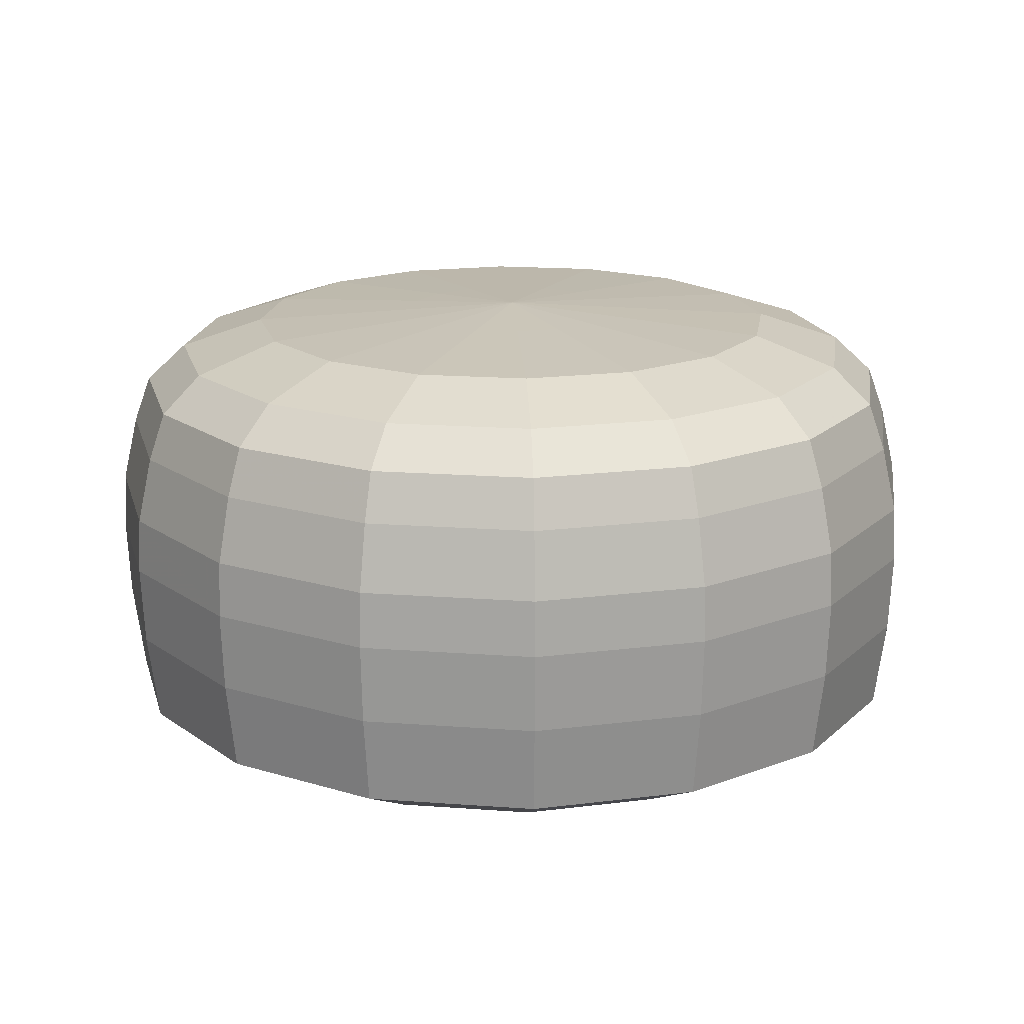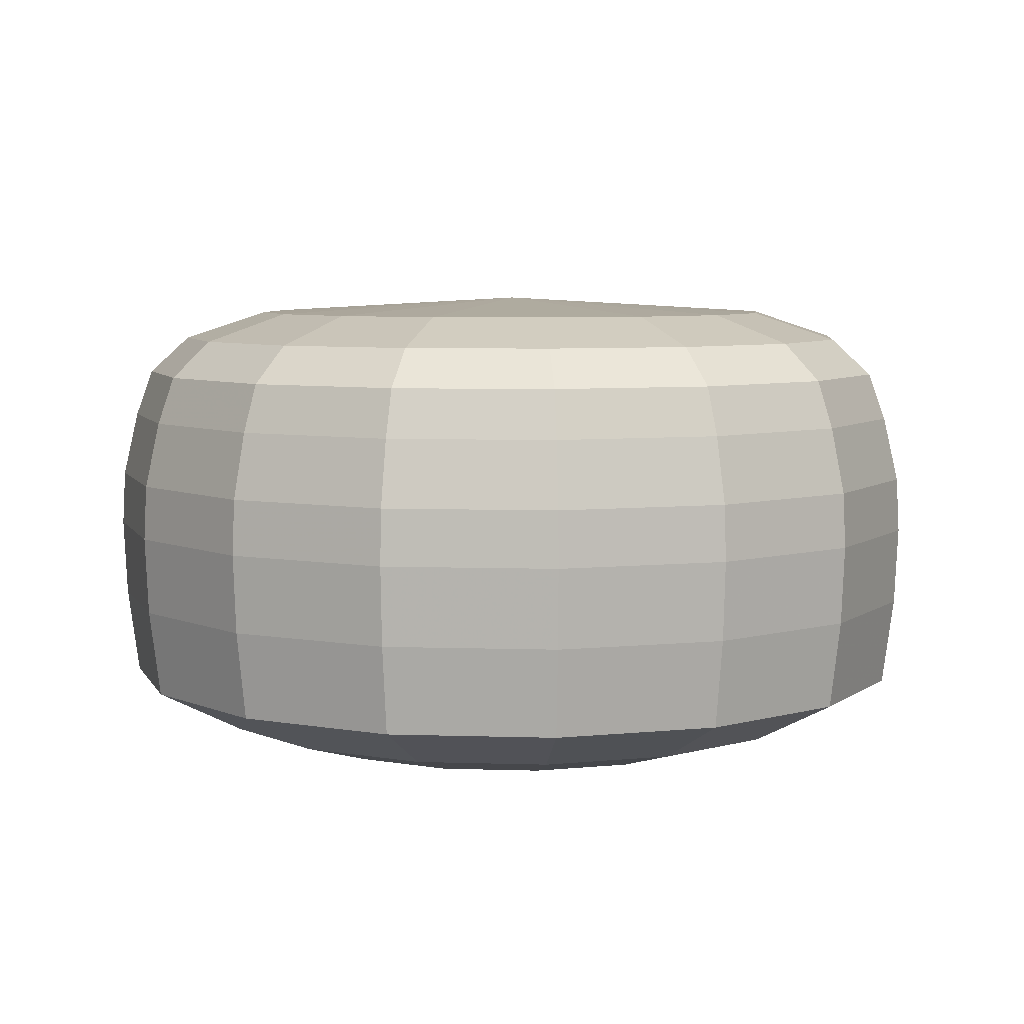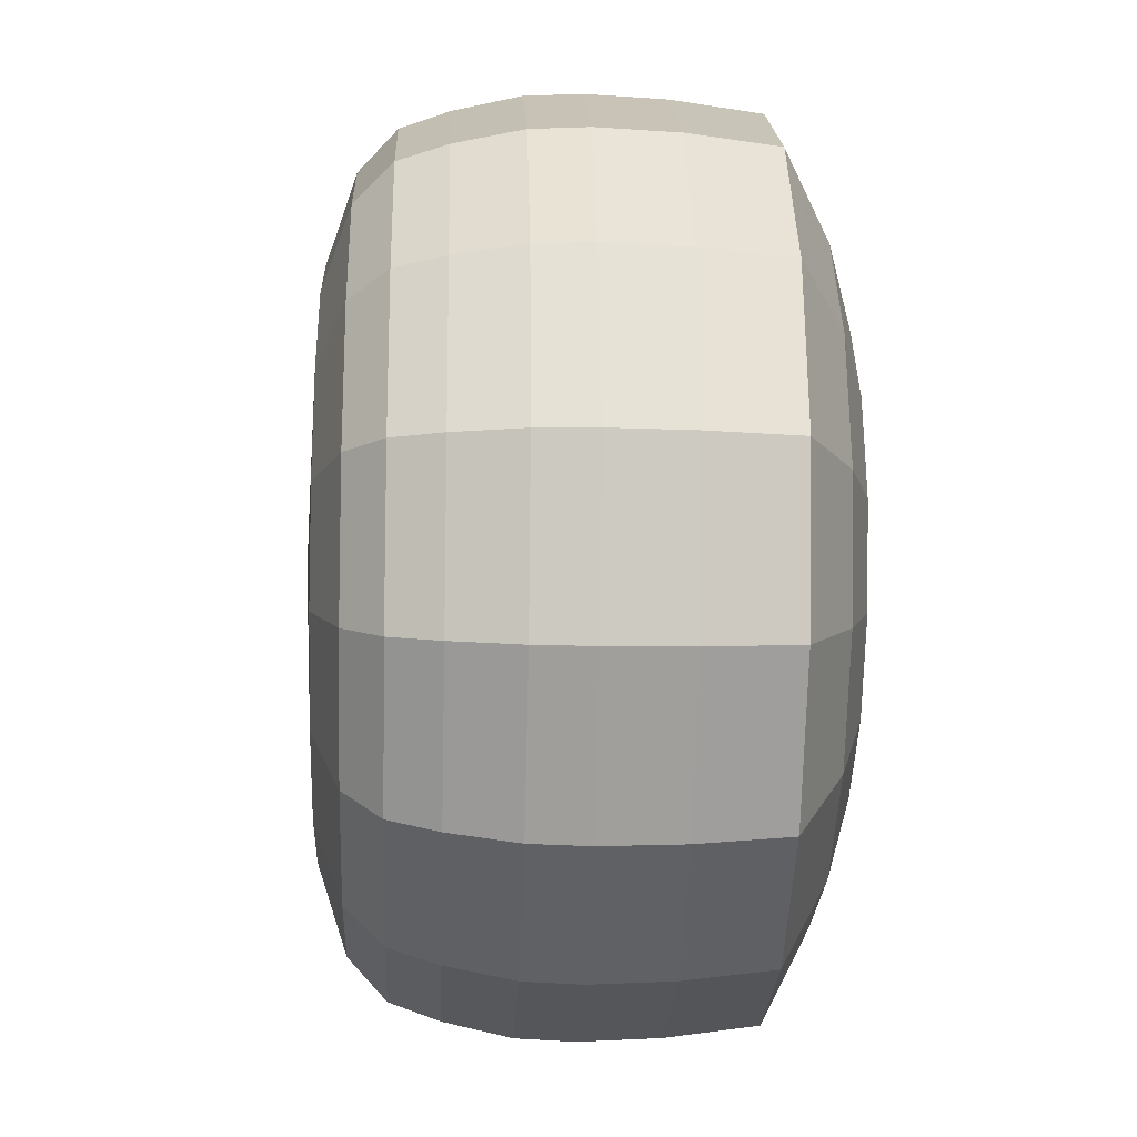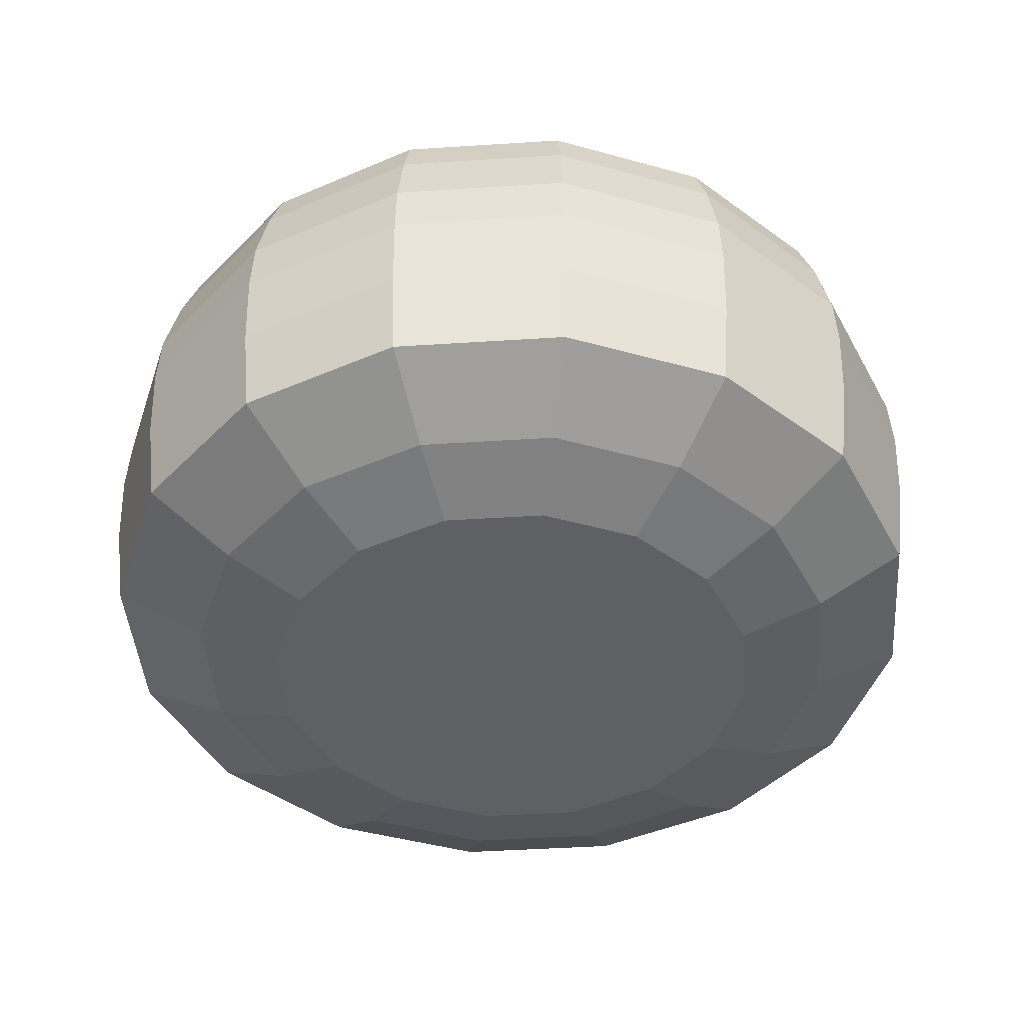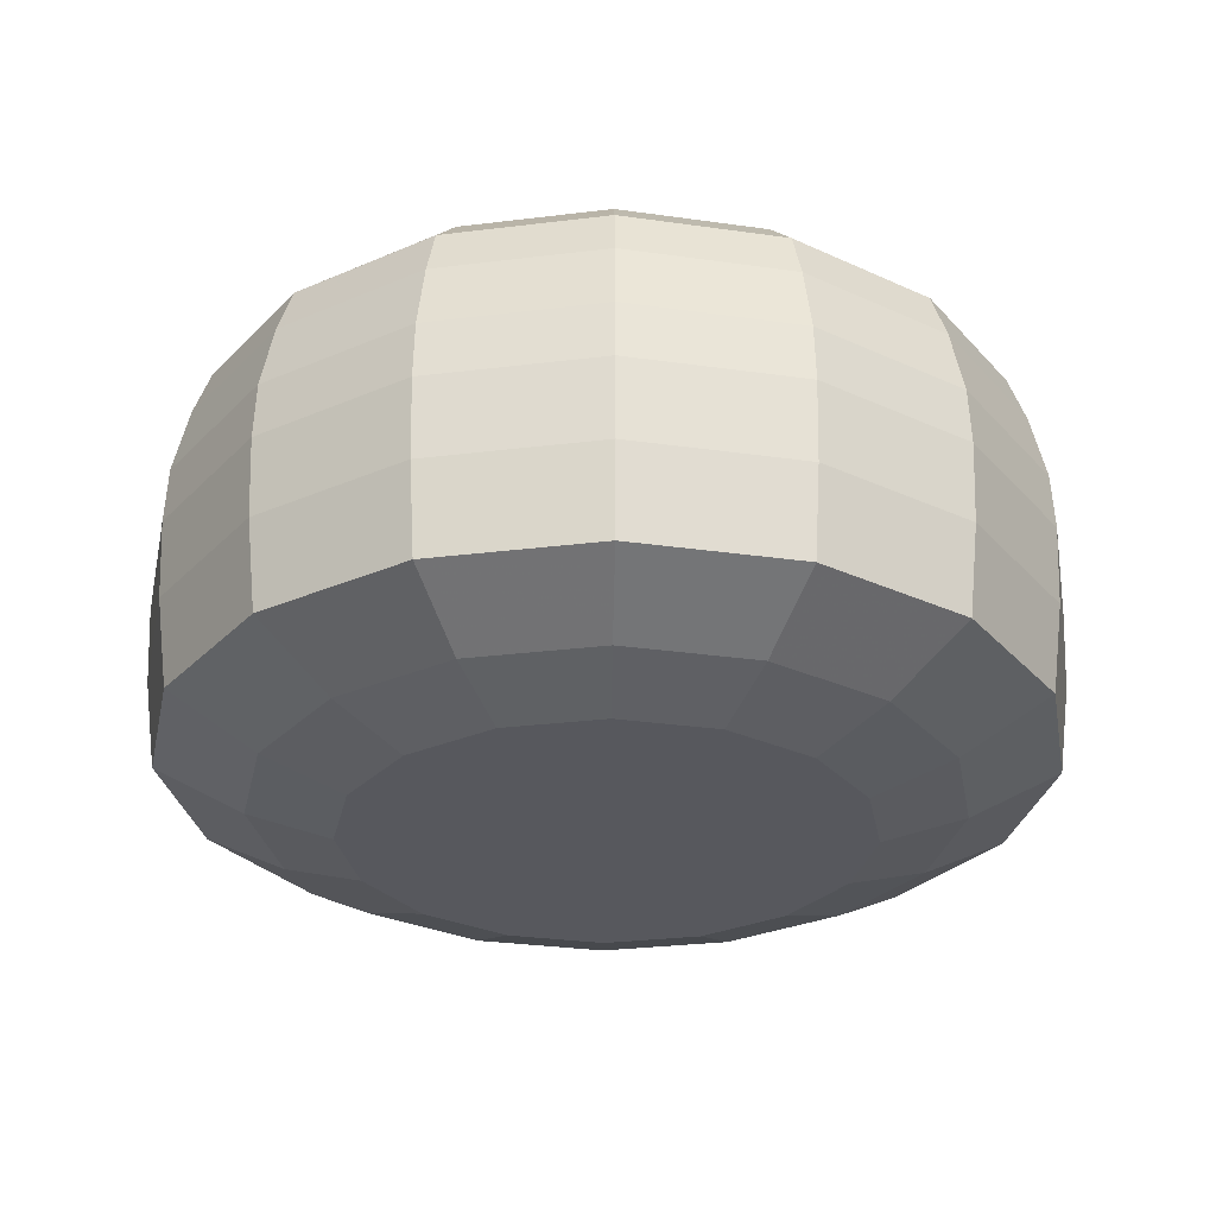
<metadata>
{"format":"obj","ext":"obj","renderer":"f3d","projection":"perspective","resolution":1024,"background":"white","views":[{"elev":17.7,"azim":42.4,"up":"+Y"},{"elev":6.3,"azim":174.5,"up":"+Y"},{"elev":-14.3,"azim":-92.6,"up":"+Z"},{"elev":-43.9,"azim":105.9,"up":"+Y"},{"elev":-28.9,"azim":-23.0,"up":"+Y"}]}
</metadata>
<code>
v 9.397e+04 -1.079e+05 -1.056e+05
v 5.036e+04 -1.079e+05 -1.344e+05
v 7.048e+04 -1.179e+05 -8.181e+04
v 3.774e+04 -1.179e+05 -1.034e+05
v 1.194e+05 -8.933e+04 -1.307e+05
v 6.414e+04 -8.933e+04 -1.672e+05
v 1.139e+05 4.51e+04 -1.252e+05
v 1.026e+05 5.999e+04 -1.137e+05
v 6.119e+04 4.51e+04 -1.6e+05
v 5.51e+04 5.999e+04 -1.451e+05
v 1.187e+05 2.602e+04 -1.3e+05
v 6.376e+04 2.602e+04 -1.663e+05
v 1.229e+05 -326.7 -1.342e+05
v 6.601e+04 -326.7 -1.718e+05
v 1.226e+05 -5.401e+04 -1.34e+05
v 6.589e+04 -5.401e+04 -1.715e+05
v 1.237e+05 -2.259e+04 -1.35e+05
v 6.644e+04 -2.259e+04 -1.728e+05
v 1.232e+05 -1.079e+05 -6.224e+04
v 9.244e+04 -1.179e+05 -4.93e+04
v 1.337e+05 -1.079e+05 -1.103e+04
v 1.003e+05 -1.179e+05 -1.086e+04
v 1.238e+05 -1.079e+05 4.028e+04
v 9.284e+04 -1.179e+05 2.766e+04
v 1.565e+05 -8.933e+04 -7.584e+04
v 1.493e+05 4.51e+04 -7.281e+04
v 1.344e+05 5.999e+04 -6.657e+04
v 1.555e+05 2.602e+04 -7.545e+04
v 1.61e+05 -326.7 -7.775e+04
v 1.607e+05 -5.401e+04 -7.763e+04
v 1.621e+05 -2.259e+04 -7.819e+04
v 1.697e+05 -8.933e+04 -1.096e+04
v 1.571e+05 -8.933e+04 5.406e+04
v 1.619e+05 4.51e+04 -1.092e+04
v 1.458e+05 5.999e+04 -1.084e+04
v 1.499e+05 4.51e+04 5.11e+04
v 1.35e+05 5.999e+04 4.502e+04
v 1.687e+05 2.602e+04 -1.095e+04
v 1.562e+05 2.602e+04 5.367e+04
v 1.747e+05 -326.7 -1.098e+04
v 1.743e+05 -5.401e+04 -1.098e+04
v 1.617e+05 -326.7 5.592e+04
v 1.614e+05 -5.401e+04 5.58e+04
v 1.758e+05 -2.259e+04 -1.099e+04
v 1.628e+05 -2.259e+04 5.635e+04
v -1.008e+05 -1.179e+05 -9824
v -260.2 -1.178e+05 -1.034e+04
v -9.336e+04 -1.179e+05 -4.834e+04
v -9.296e+04 -1.179e+05 2.862e+04
v -7.173e+04 -1.179e+05 -8.108e+04
v -7.1e+04 -1.179e+05 6.113e+04
v -3.922e+04 -1.179e+05 -1.03e+05
v -3.826e+04 -1.179e+05 8.276e+04
v -778.5 -1.179e+05 -1.109e+05
v 258 -1.179e+05 9.021e+04
v 3.774e+04 -1.179e+05 -1.034e+05
v 3.87e+04 -1.179e+05 8.236e+04
v 7.048e+04 -1.179e+05 -8.181e+04
v 7.121e+04 -1.179e+05 6.04e+04
v 9.244e+04 -1.179e+05 -4.93e+04
v 9.284e+04 -1.179e+05 2.766e+04
v 1.003e+05 -1.179e+05 -1.086e+04
v -1.628e+05 -2.259e+04 -7.652e+04
v -1.617e+05 -326.7 -7.609e+04
v -1.758e+05 -2.259e+04 -9178
v -1.747e+05 -326.7 -9184
v -1.614e+05 -5.401e+04 -7.597e+04
v -1.743e+05 -5.401e+04 -9186
v -1.621e+05 -2.259e+04 5.803e+04
v -1.61e+05 -326.7 5.759e+04
v -1.607e+05 -5.401e+04 5.746e+04
v -1.571e+05 -8.933e+04 -7.423e+04
v -1.697e+05 -8.933e+04 -9209
v -1.562e+05 2.602e+04 -7.384e+04
v -1.687e+05 2.602e+04 -9215
v -1.565e+05 -8.933e+04 5.567e+04
v -1.555e+05 2.602e+04 5.528e+04
v -1.499e+05 4.51e+04 -7.127e+04
v -1.619e+05 4.51e+04 -9250
v -1.493e+05 4.51e+04 5.264e+04
v -1.35e+05 5.999e+04 -6.519e+04
v -1.458e+05 5.999e+04 -9333
v -1.344e+05 5.999e+04 4.641e+04
v -1.243e+05 -1.079e+05 -6.097e+04
v -1.342e+05 -1.079e+05 -9652
v -1.238e+05 -1.079e+05 4.156e+04
v -1.249e+05 -2.259e+04 -1.337e+05
v -1.241e+05 -326.7 -1.329e+05
v -1.239e+05 -5.401e+04 -1.327e+05
v -1.237e+05 -2.259e+04 1.149e+05
v -1.229e+05 -326.7 1.141e+05
v -1.226e+05 -5.401e+04 1.138e+05
v -1.206e+05 -8.933e+04 -1.295e+05
v -1.199e+05 2.602e+04 -1.288e+05
v -1.194e+05 -8.933e+04 1.105e+05
v -1.187e+05 2.602e+04 1.098e+05
v -1.151e+05 4.51e+04 -1.24e+05
v -1.139e+05 4.51e+04 1.05e+05
v -1.036e+05 5.999e+04 -1.126e+05
v -1.026e+05 5.999e+04 9.354e+04
v -9.547e+04 -1.079e+05 -1.046e+05
v -1.034e+05 7.129e+04 -5.228e+04
v -1.117e+05 7.129e+04 -9509
v -1.029e+05 7.129e+04 3.318e+04
v -9.449e+04 -1.079e+05 8.487e+04
v -9.336e+04 -1.179e+05 -4.834e+04
v -1.008e+05 -1.179e+05 -9824
v -9.296e+04 -1.179e+05 2.862e+04
v -7.936e+04 7.129e+04 -8.863e+04
v -7.855e+04 7.129e+04 6.928e+04
v -6.811e+04 -2.259e+04 -1.722e+05
v -6.767e+04 -326.7 -1.711e+05
v -7.173e+04 -1.179e+05 -8.108e+04
v -6.755e+04 -5.401e+04 -1.708e+05
v -7.1e+04 -1.179e+05 6.113e+04
v -6.644e+04 -2.259e+04 1.527e+05
v -6.601e+04 -326.7 1.516e+05
v -6.589e+04 -5.401e+04 1.513e+05
v -6.576e+04 -8.933e+04 -1.666e+05
v -6.536e+04 2.602e+04 -1.656e+05
v -6.414e+04 -8.933e+04 1.471e+05
v -6.376e+04 2.602e+04 1.461e+05
v -6.273e+04 4.51e+04 -1.593e+05
v -6.119e+04 4.51e+04 1.398e+05
v -5.649e+04 5.999e+04 -1.445e+05
v -5.216e+04 -1.079e+05 -1.338e+05
v -5.51e+04 5.999e+04 1.249e+05
v -5.088e+04 -1.079e+05 1.137e+05
v -4.185e+04 7.512e+04 -2.717e+04
v -4.52e+04 7.512e+04 -9851
v -4.167e+04 7.512e+04 7430
v -4.326e+04 7.129e+04 -1.13e+05
v -4.22e+04 7.129e+04 9.329e+04
v -3.922e+04 -1.179e+05 -1.03e+05
v -3.213e+04 7.512e+04 -4.188e+04
v -3.18e+04 7.512e+04 2.204e+04
v -3.826e+04 -1.179e+05 8.276e+04
v -1.751e+04 7.512e+04 -5.176e+04
v -1.708e+04 7.512e+04 3.177e+04
v -905.7 -2.259e+04 -1.859e+05
v -899.7 -326.7 -1.847e+05
v -898.2 -5.401e+04 -1.844e+05
v -874.5 -8.933e+04 -1.798e+05
v -869 2.602e+04 -1.788e+05
v 906.2 -2.259e+04 1.657e+05
v 900.5 -326.7 1.646e+05
v 898.7 -5.401e+04 1.643e+05
v -834 4.51e+04 -1.72e+05
v 875.2 -8.933e+04 1.596e+05
v 869.7 2.602e+04 1.586e+05
v 834.7 4.51e+04 1.518e+05
v -751 5.999e+04 -1.559e+05
v -950.6 -1.079e+05 -1.443e+05
v 751.7 5.999e+04 1.357e+05
v 430.2 -1.079e+05 1.236e+05
v -575.1 7.129e+04 -1.217e+05
v 575.7 7.129e+04 1.016e+05
v -778.5 -1.179e+05 -1.109e+05
v 258 -1.179e+05 9.021e+04
v 0.3495 7.767e+04 -1.008e+04
v -232.6 7.512e+04 -5.529e+04
v 233.3 7.512e+04 3.512e+04
v 1.708e+04 7.512e+04 -5.194e+04
v 1.751e+04 7.512e+04 3.159e+04
v 3.18e+04 7.512e+04 -4.221e+04
v 1.708e+04 7.512e+04 -5.194e+04
v 3.213e+04 7.512e+04 2.172e+04
v 4.167e+04 7.512e+04 -2.76e+04
v 4.185e+04 7.512e+04 7000
v 4.22e+04 7.129e+04 -1.135e+05
v 4.326e+04 7.129e+04 9.285e+04
v 4.52e+04 7.512e+04 -1.032e+04
v 5.036e+04 -1.079e+05 -1.344e+05
v 3.774e+04 -1.179e+05 -1.034e+05
v 5.164e+04 -1.079e+05 1.132e+05
v 3.87e+04 -1.179e+05 8.236e+04
v 5.51e+04 5.999e+04 -1.451e+05
v 5.649e+04 5.999e+04 1.243e+05
v 6.414e+04 -8.933e+04 -1.672e+05
v 6.119e+04 4.51e+04 -1.6e+05
v 6.576e+04 -8.933e+04 1.464e+05
v 6.273e+04 4.51e+04 1.392e+05
v 6.376e+04 2.602e+04 -1.663e+05
v 6.601e+04 -326.7 -1.718e+05
v 6.589e+04 -5.401e+04 -1.715e+05
v 6.536e+04 2.602e+04 1.454e+05
v 6.644e+04 -2.259e+04 -1.728e+05
v 6.767e+04 -326.7 1.509e+05
v 6.755e+04 -5.401e+04 1.506e+05
v 6.811e+04 -2.259e+04 1.52e+05
v 7.855e+04 7.129e+04 -8.944e+04
v 7.936e+04 7.129e+04 6.846e+04
v 1.029e+05 7.129e+04 -5.334e+04
v 9.495e+04 -1.079e+05 8.389e+04
v 7.121e+04 -1.179e+05 6.04e+04
v 1.034e+05 7.129e+04 3.211e+04
v 1.026e+05 5.999e+04 -1.137e+05
v 1.036e+05 5.999e+04 9.248e+04
v 1.117e+05 7.129e+04 -1.066e+04
v 1.206e+05 -8.933e+04 1.093e+05
v 1.151e+05 4.51e+04 1.038e+05
v 1.199e+05 2.602e+04 1.086e+05
v 1.241e+05 -326.7 1.128e+05
v 1.239e+05 -5.401e+04 1.126e+05
v 1.238e+05 -1.079e+05 4.028e+04
v 9.284e+04 -1.179e+05 2.766e+04
v 1.249e+05 -2.259e+04 1.136e+05
v 1.344e+05 5.999e+04 -6.657e+04
v 1.35e+05 5.999e+04 4.502e+04
v 1.458e+05 5.999e+04 -1.084e+04
v 1.571e+05 -8.933e+04 5.406e+04
v 1.499e+05 4.51e+04 5.11e+04
v 1.562e+05 2.602e+04 5.367e+04
v 1.617e+05 -326.7 5.592e+04
v 1.614e+05 -5.401e+04 5.58e+04
v 1.628e+05 -2.259e+04 5.635e+04
g Object_2
f 1 2 3
f 3 2 4
f 5 6 1
f 1 6 2
f 7 8 9
f 8 10 9
f 11 7 12
f 7 9 12
f 13 11 14
f 11 12 14
f 15 16 5
f 5 16 6
f 17 18 15
f 15 18 16
f 17 13 18
f 13 14 18
f 19 1 20
f 20 1 3
f 21 19 22
f 22 19 20
f 23 21 24
f 24 21 22
f 25 5 19
f 19 5 1
f 26 27 7
f 27 8 7
f 28 26 11
f 26 7 11
f 29 28 13
f 28 11 13
f 30 15 25
f 25 15 5
f 31 17 30
f 30 17 15
f 31 29 17
f 29 13 17
f 32 25 21
f 21 25 19
f 33 32 23
f 23 32 21
f 34 35 26
f 35 27 26
f 36 37 34
f 37 35 34
f 38 34 28
f 34 26 28
f 39 36 38
f 36 34 38
f 40 38 29
f 38 28 29
f 41 30 32
f 32 30 25
f 42 39 40
f 39 38 40
f 43 41 33
f 33 41 32
f 44 31 41
f 41 31 30
f 44 40 31
f 40 29 31
f 45 44 43
f 43 44 41
f 45 42 44
f 42 40 44
f 46 47 48
f 49 47 46
f 48 47 50
f 51 47 49
f 50 47 52
f 53 47 51
f 52 47 54
f 55 47 53
f 54 47 56
f 57 47 55
f 56 47 58
f 59 47 57
f 58 47 60
f 61 47 59
f 60 47 62
f 62 47 61
f 63 64 65
f 64 66 65
f 63 65 67
f 67 65 68
f 65 66 69
f 66 70 69
f 65 69 68
f 68 69 71
f 67 68 72
f 72 68 73
f 64 74 66
f 74 75 66
f 68 71 73
f 73 71 76
f 66 75 70
f 75 77 70
f 74 78 75
f 78 79 75
f 75 79 77
f 79 80 77
f 78 81 79
f 81 82 79
f 79 82 80
f 82 83 80
f 72 73 84
f 84 73 85
f 73 76 85
f 85 76 86
f 87 88 63
f 88 64 63
f 87 63 89
f 89 63 67
f 69 70 90
f 70 91 90
f 69 90 71
f 71 90 92
f 89 67 93
f 93 67 72
f 88 94 64
f 94 74 64
f 71 92 76
f 76 92 95
f 70 77 91
f 77 96 91
f 94 97 74
f 97 78 74
f 77 80 96
f 80 98 96
f 97 99 78
f 99 81 78
f 80 83 98
f 83 100 98
f 93 72 101
f 101 72 84
f 81 102 82
f 102 103 82
f 82 103 83
f 103 104 83
f 76 95 86
f 86 95 105
f 84 85 106
f 106 85 107
f 85 86 107
f 107 86 108
f 99 109 81
f 109 102 81
f 83 104 100
f 104 110 100
f 111 112 87
f 112 88 87
f 101 84 113
f 113 84 106
f 111 87 114
f 114 87 89
f 86 105 108
f 108 105 115
f 90 91 116
f 91 117 116
f 90 116 92
f 92 116 118
f 114 89 119
f 119 89 93
f 112 120 88
f 120 94 88
f 92 118 95
f 95 118 121
f 91 96 117
f 96 122 117
f 120 123 94
f 123 97 94
f 96 98 122
f 98 124 122
f 123 125 97
f 125 99 97
f 119 93 126
f 126 93 101
f 98 100 124
f 100 127 124
f 95 121 105
f 105 121 128
f 102 129 103
f 129 130 103
f 103 130 104
f 130 131 104
f 125 132 99
f 132 109 99
f 100 110 127
f 110 133 127
f 126 101 134
f 134 101 113
f 109 135 102
f 135 129 102
f 104 131 110
f 131 136 110
f 105 128 115
f 115 128 137
f 132 138 109
f 138 135 109
f 110 136 133
f 136 139 133
f 140 141 111
f 141 112 111
f 140 111 142
f 142 111 114
f 142 114 143
f 143 114 119
f 141 144 112
f 144 120 112
f 116 117 145
f 117 146 145
f 116 145 118
f 118 145 147
f 144 148 120
f 148 123 120
f 118 147 121
f 121 147 149
f 117 122 146
f 122 150 146
f 122 124 150
f 124 151 150
f 148 152 123
f 152 125 123
f 143 119 153
f 153 119 126
f 124 127 151
f 127 154 151
f 121 149 128
f 128 149 155
f 152 156 125
f 156 132 125
f 127 133 154
f 133 157 154
f 153 126 158
f 158 126 134
f 128 155 137
f 137 155 159
f 129 160 130
f 130 160 131
f 156 161 132
f 161 138 132
f 133 139 157
f 139 162 157
f 135 160 129
f 131 160 136
f 138 160 135
f 136 160 139
f 161 160 138
f 139 160 162
f 163 160 161
f 162 160 164
f 165 160 166
f 164 160 167
f 168 160 165
f 167 160 169
f 170 163 156
f 163 161 156
f 157 162 171
f 162 164 171
f 172 160 168
f 169 160 172
f 173 153 174
f 174 153 158
f 155 175 159
f 159 175 176
f 177 170 152
f 170 156 152
f 154 157 178
f 157 171 178
f 179 143 173
f 173 143 153
f 180 177 148
f 177 152 148
f 149 181 155
f 155 181 175
f 151 154 182
f 154 178 182
f 183 180 144
f 180 148 144
f 184 183 141
f 183 144 141
f 185 142 179
f 179 142 143
f 150 151 186
f 151 182 186
f 187 140 185
f 185 140 142
f 187 184 140
f 184 141 140
f 146 150 188
f 150 186 188
f 147 189 149
f 149 189 181
f 145 190 147
f 147 190 189
f 145 146 190
f 146 188 190
f 191 165 170
f 165 166 170
f 171 164 192
f 164 167 192
f 193 168 191
f 168 165 191
f 175 194 176
f 176 194 195
f 192 167 196
f 167 169 196
f 197 191 177
f 191 170 177
f 178 171 198
f 171 192 198
f 199 172 193
f 172 168 193
f 196 169 199
f 169 172 199
f 181 200 175
f 175 200 194
f 182 178 201
f 178 198 201
f 186 182 202
f 182 201 202
f 188 186 203
f 186 202 203
f 189 204 181
f 181 204 200
f 194 205 195
f 195 205 206
f 190 207 189
f 189 207 204
f 190 188 207
f 188 203 207
f 208 193 197
f 193 191 197
f 198 192 209
f 192 196 209
f 210 199 208
f 199 193 208
f 209 196 210
f 196 199 210
f 200 211 194
f 194 211 205
f 201 198 212
f 198 209 212
f 202 201 213
f 201 212 213
f 203 202 214
f 202 213 214
f 204 215 200
f 200 215 211
f 207 216 204
f 204 216 215
f 207 203 216
f 203 214 216

</code>
